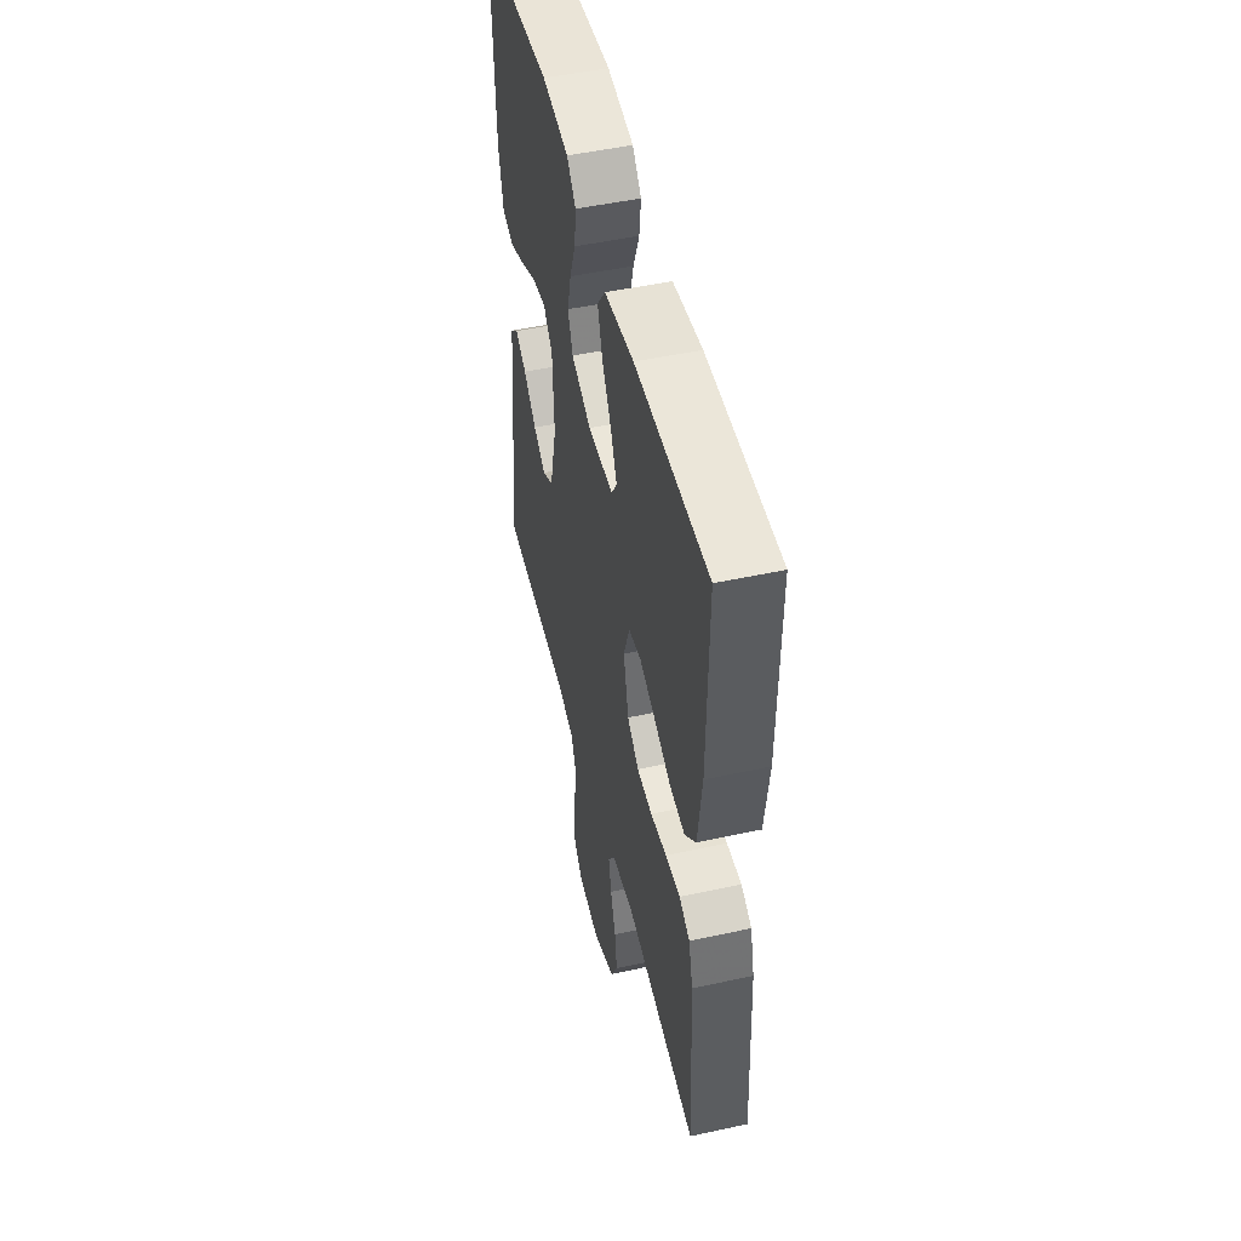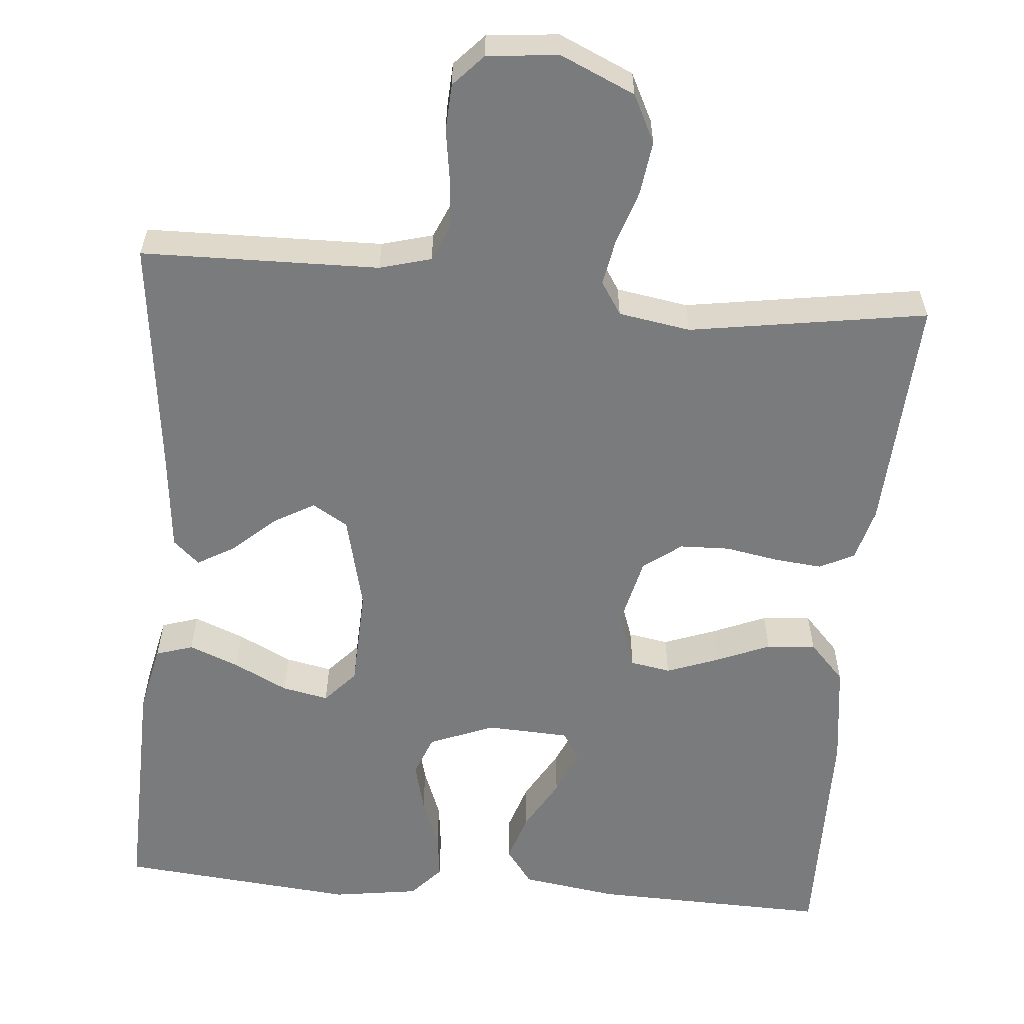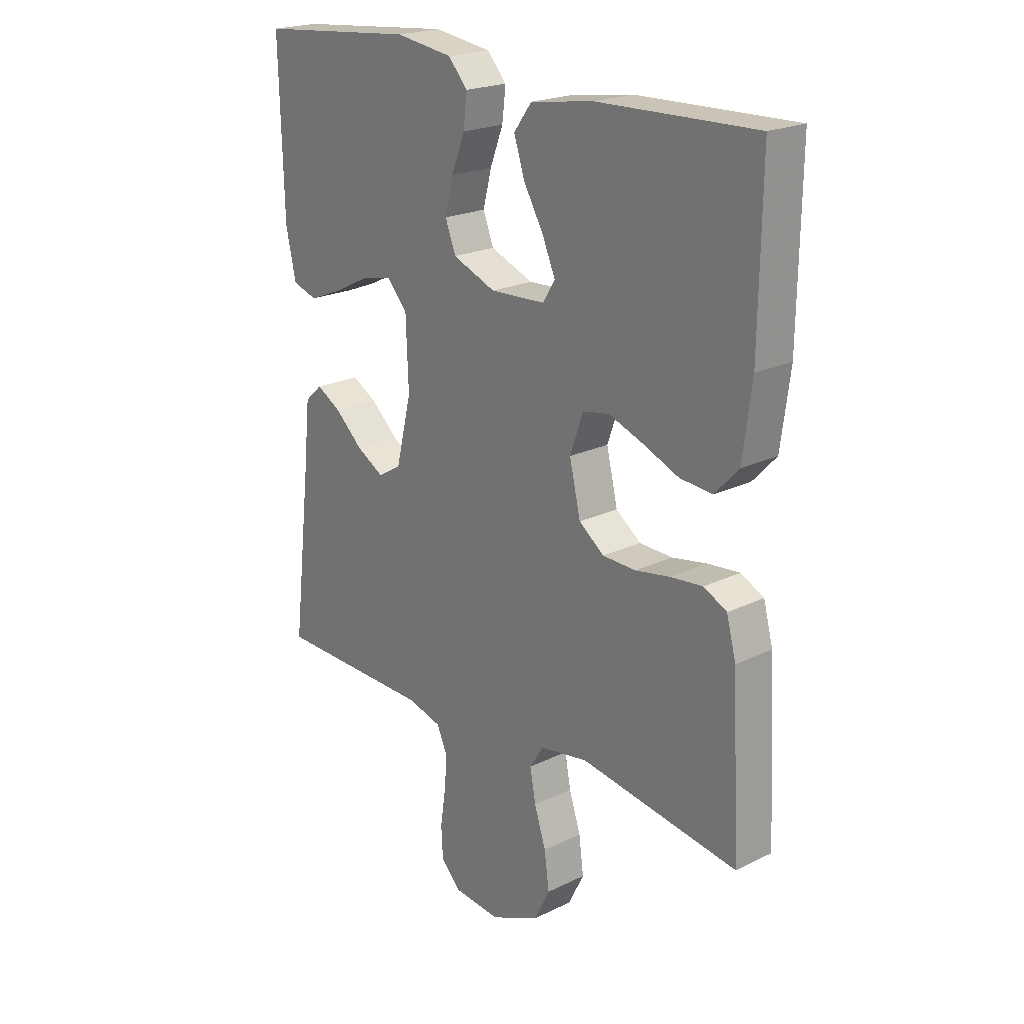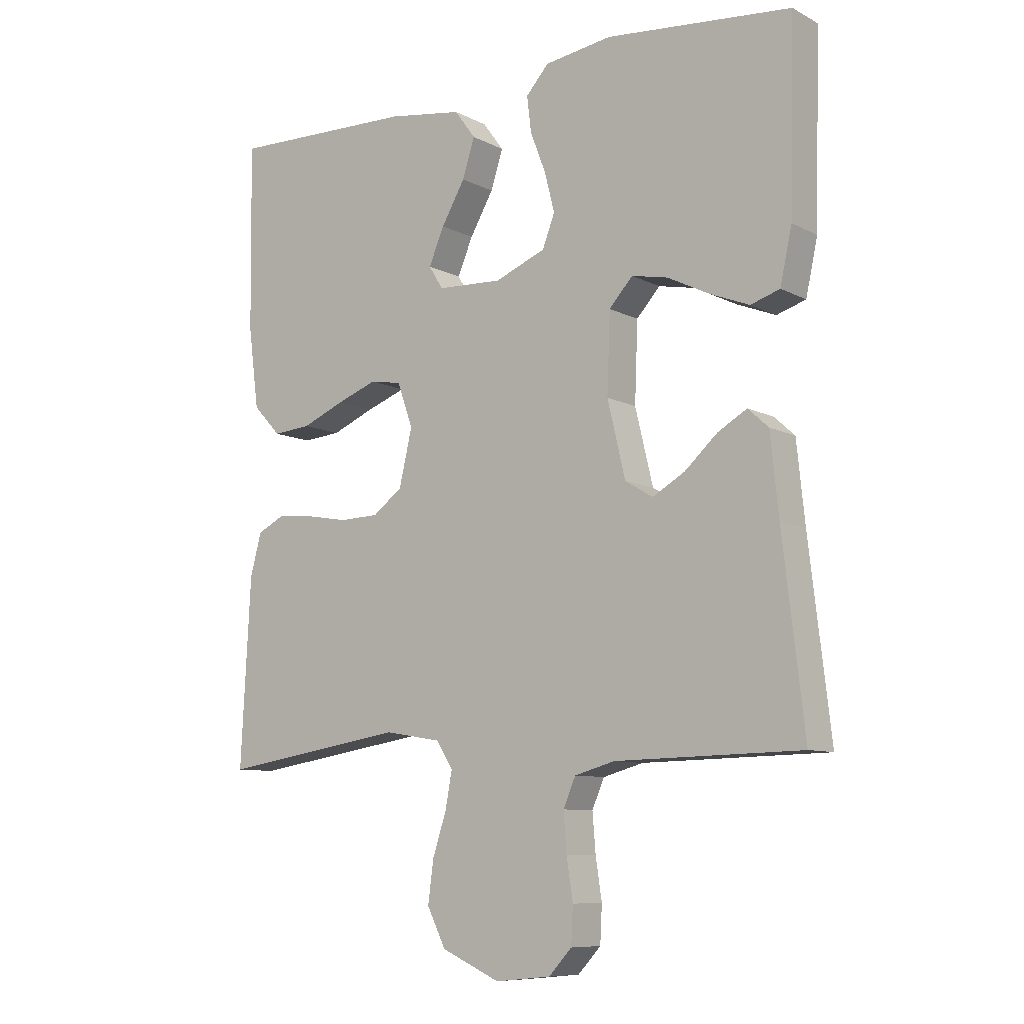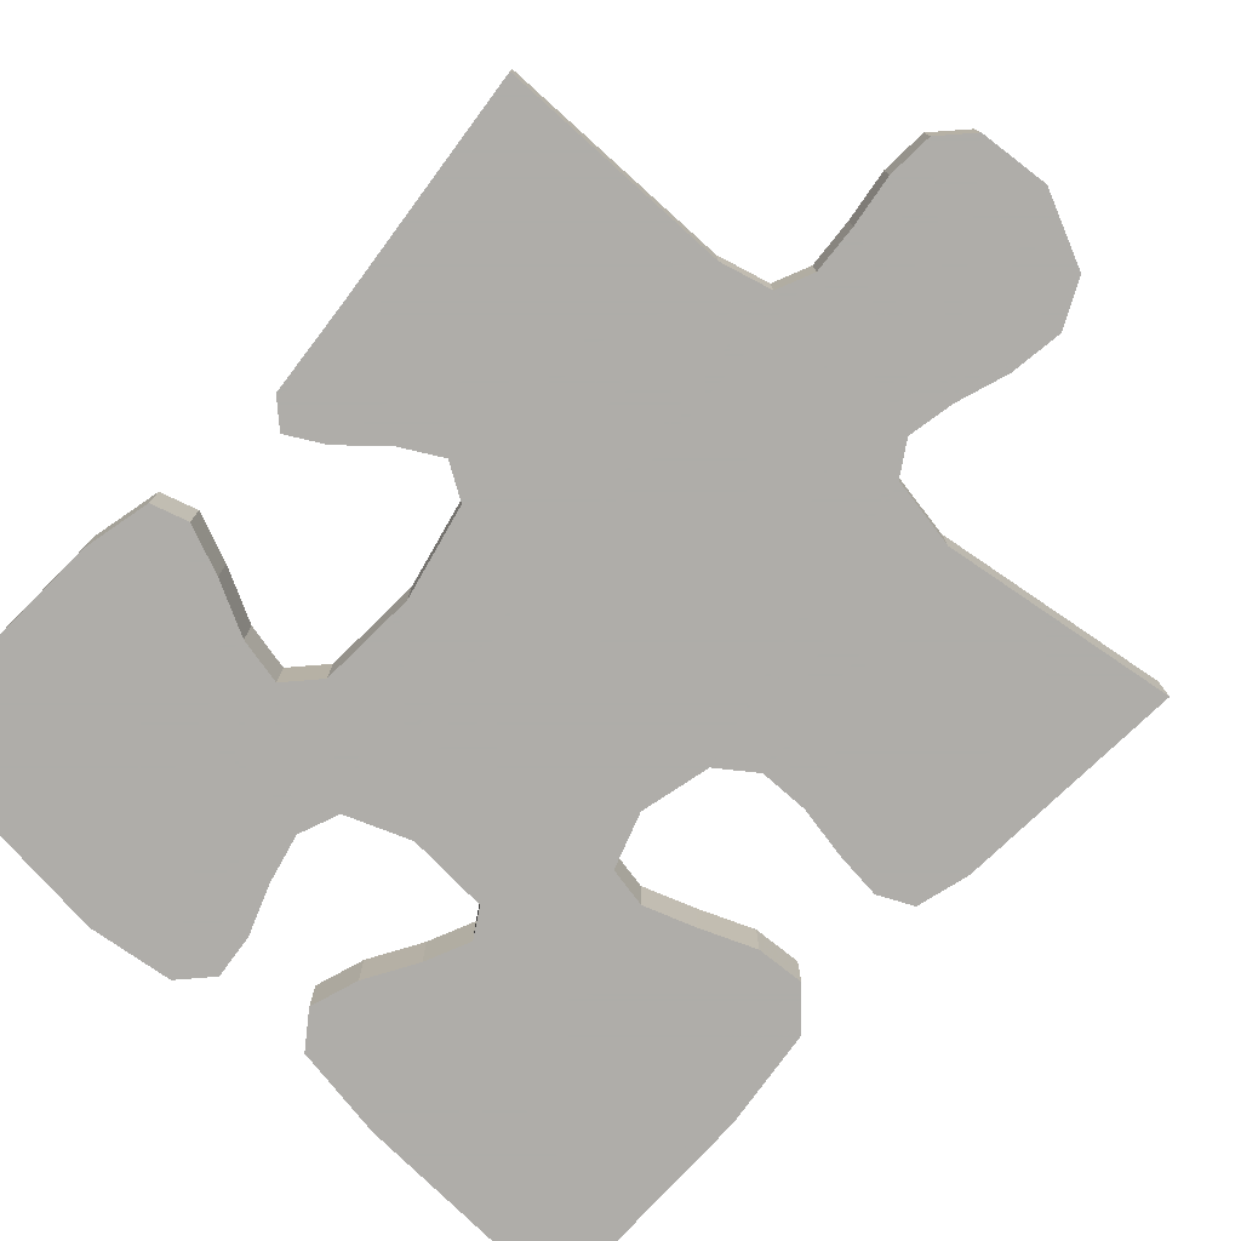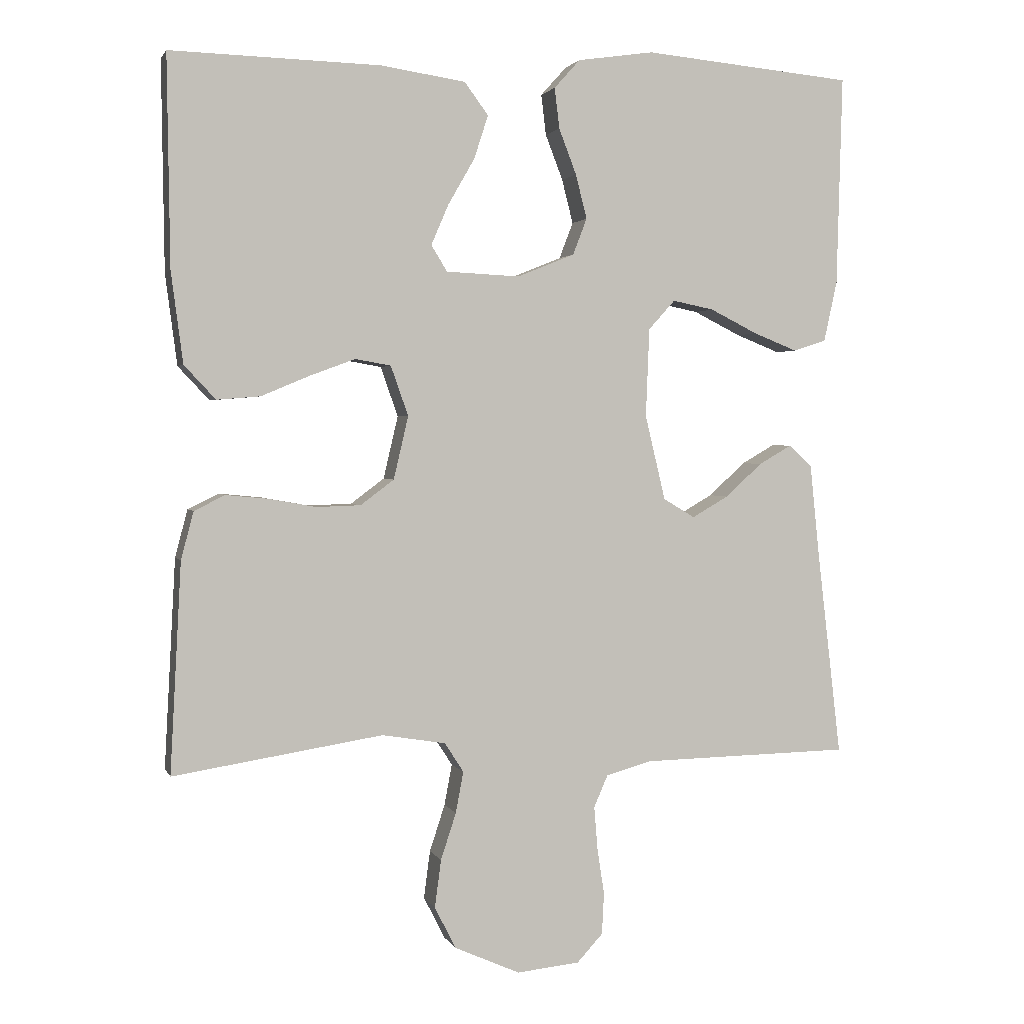
<metadata>
{"format":"obj","ext":"obj","renderer":"f3d","projection":"perspective","resolution":1024,"background":"white","views":[{"elev":49.9,"azim":-103.5,"up":"+Z"},{"elev":-58.3,"azim":175.0,"up":"+Y"},{"elev":21.3,"azim":-130.9,"up":"+Z"},{"elev":-9.0,"azim":36.8,"up":"+Z"},{"elev":-77.2,"azim":136.8,"up":"+Y"},{"elev":2.1,"azim":-15.2,"up":"+Z"}]}
</metadata>
<code>
v -0.5 0.07 0.5
v -0.2 0.07 0.492
v -0.079 0.07 0.474
v -0.045 0.07 0.428
v -0.065 0.07 0.366
v -0.103 0.07 0.3
v -0.128 0.07 0.242
v -0.105 0.07 0.205
v 0 0.07 0.2
v 0.082 0.07 0.233
v 0.102 0.07 0.285
v 0.086 0.07 0.348
v 0.061 0.07 0.413
v 0.054 0.07 0.471
v 0.091 0.07 0.512
v 0.2 0.07 0.528
v 0.5 0.07 0.5
v 0.492 0.07 0.2
v 0.473 0.07 0.113
v 0.426 0.07 0.098
v 0.363 0.07 0.123
v 0.295 0.07 0.157
v 0.236 0.07 0.169
v 0.198 0.07 0.127
v 0.193 0.07 0
v 0.222 0.07 -0.121
v 0.267 0.07 -0.148
v 0.319 0.07 -0.118
v 0.372 0.07 -0.07
v 0.419 0.07 -0.043
v 0.452 0.07 -0.073
v 0.465 0.07 -0.2
v 0.5 0.07 -0.5
v 0.2 0.07 -0.506
v 0.135 0.07 -0.524
v 0.115 0.07 -0.57
v 0.12 0.07 -0.632
v 0.13 0.07 -0.698
v 0.127 0.07 -0.757
v 0.09 0.07 -0.797
v 0 0.07 -0.806
v -0.094 0.07 -0.764
v -0.124 0.07 -0.704
v -0.115 0.07 -0.636
v -0.093 0.07 -0.569
v -0.082 0.07 -0.51
v -0.109 0.07 -0.468
v -0.2 0.07 -0.453
v -0.5 0.07 -0.5
v -0.484 0.07 -0.2
v -0.466 0.07 -0.132
v -0.422 0.07 -0.11
v -0.361 0.07 -0.116
v -0.294 0.07 -0.128
v -0.231 0.07 -0.126
v -0.183 0.07 -0.09
v -0.162 0.07 0
v -0.187 0.07 0.071
v -0.238 0.07 0.08
v -0.303 0.07 0.056
v -0.372 0.07 0.027
v -0.434 0.07 0.022
v -0.479 0.07 0.07
v -0.496 0.07 0.2
v -0.5 0 0.5
v -0.2 0 0.492
v -0.079 0 0.474
v -0.045 0 0.428
v -0.065 0 0.366
v -0.103 0 0.3
v -0.128 0 0.242
v -0.105 0 0.205
v 0 0 0.2
v 0.082 0 0.233
v 0.102 0 0.285
v 0.086 0 0.348
v 0.061 0 0.413
v 0.054 0 0.471
v 0.091 0 0.512
v 0.2 0 0.528
v 0.5 0 0.5
v 0.492 0 0.2
v 0.473 0 0.113
v 0.426 0 0.098
v 0.363 0 0.123
v 0.295 0 0.157
v 0.236 0 0.169
v 0.198 0 0.127
v 0.193 0 0
v 0.222 0 -0.121
v 0.267 0 -0.148
v 0.319 0 -0.118
v 0.372 0 -0.07
v 0.419 0 -0.043
v 0.452 0 -0.073
v 0.465 0 -0.2
v 0.5 0 -0.5
v 0.2 0 -0.506
v 0.135 0 -0.524
v 0.115 0 -0.57
v 0.12 0 -0.632
v 0.13 0 -0.698
v 0.127 0 -0.757
v 0.09 0 -0.797
v 0 0 -0.806
v -0.094 0 -0.764
v -0.124 0 -0.704
v -0.115 0 -0.636
v -0.093 0 -0.569
v -0.082 0 -0.51
v -0.109 0 -0.468
v -0.2 0 -0.453
v -0.5 0 -0.5
v -0.484 0 -0.2
v -0.466 0 -0.132
v -0.422 0 -0.11
v -0.361 0 -0.116
v -0.294 0 -0.128
v -0.231 0 -0.126
v -0.183 0 -0.09
v -0.162 0 0
v -0.187 0 0.071
v -0.238 0 0.08
v -0.303 0 0.056
v -0.372 0 0.027
v -0.434 0 0.022
v -0.479 0 0.07
v -0.496 0 0.2
f 4 5 6
f 3 4 6
f 2 3 6
f 1 2 6
f 64 1 6
f 63 64 6
f 62 63 6
f 61 62 6
f 60 61 6
f 59 60 6 7
f 58 59 7 8
f 57 58 8 9
f 56 57 9 10
f 52 53 54
f 51 52 54
f 50 51 54
f 49 50 54
f 48 49 54
f 47 48 54 55
f 46 47 55 56
f 43 44 45
f 42 43 45
f 41 42 45
f 40 41 45
f 39 40 45
f 38 39 45
f 37 38 45
f 36 37 45 46
f 46 56 10
f 36 46 10
f 35 36 10
f 32 33 34
f 32 34 35
f 31 32 35
f 30 31 35
f 29 30 35
f 28 29 35
f 20 21 22
f 19 20 22
f 18 19 22
f 17 18 22
f 16 17 22
f 15 16 22
f 14 15 22
f 13 14 22
f 12 13 22
f 11 12 22 23
f 10 11 23 24
f 27 28 35
f 26 27 35
f 25 26 35 10
f 10 24 25
f 70 69 68
f 70 68 67
f 70 67 66
f 70 66 65
f 70 65 128
f 70 128 127
f 70 127 126
f 70 126 125
f 70 125 124
f 71 70 124 123
f 72 71 123 122
f 73 72 122 121
f 74 73 121 120
f 118 117 116
f 118 116 115
f 118 115 114
f 118 114 113
f 118 113 112
f 119 118 112 111
f 120 119 111 110
f 109 108 107
f 109 107 106
f 109 106 105
f 109 105 104
f 109 104 103
f 109 103 102
f 109 102 101
f 110 109 101 100
f 74 120 110
f 74 110 100
f 74 100 99
f 98 97 96
f 99 98 96
f 99 96 95
f 99 95 94
f 99 94 93
f 99 93 92
f 86 85 84
f 86 84 83
f 86 83 82
f 86 82 81
f 86 81 80
f 86 80 79
f 86 79 78
f 86 78 77
f 86 77 76
f 87 86 76 75
f 88 87 75 74
f 99 92 91
f 99 91 90
f 74 99 90 89
f 89 88 74
f 1 65 66 2
f 2 66 67 3
f 3 67 68 4
f 4 68 69 5
f 5 69 70 6
f 6 70 71 7
f 7 71 72 8
f 8 72 73 9
f 9 73 74 10
f 10 74 75 11
f 11 75 76 12
f 12 76 77 13
f 13 77 78 14
f 14 78 79 15
f 15 79 80 16
f 16 80 81 17
f 17 81 82 18
f 18 82 83 19
f 19 83 84 20
f 20 84 85 21
f 21 85 86 22
f 22 86 87 23
f 23 87 88 24
f 24 88 89 25
f 25 89 90 26
f 26 90 91 27
f 27 91 92 28
f 28 92 93 29
f 29 93 94 30
f 30 94 95 31
f 31 95 96 32
f 32 96 97 33
f 33 97 98 34
f 34 98 99 35
f 35 99 100 36
f 36 100 101 37
f 37 101 102 38
f 38 102 103 39
f 39 103 104 40
f 40 104 105 41
f 41 105 106 42
f 42 106 107 43
f 43 107 108 44
f 44 108 109 45
f 45 109 110 46
f 46 110 111 47
f 47 111 112 48
f 48 112 113 49
f 49 113 114 50
f 50 114 115 51
f 51 115 116 52
f 52 116 117 53
f 53 117 118 54
f 54 118 119 55
f 55 119 120 56
f 56 120 121 57
f 57 121 122 58
f 58 122 123 59
f 59 123 124 60
f 60 124 125 61
f 61 125 126 62
f 62 126 127 63
f 63 127 128 64
f 64 128 65 1

</code>
